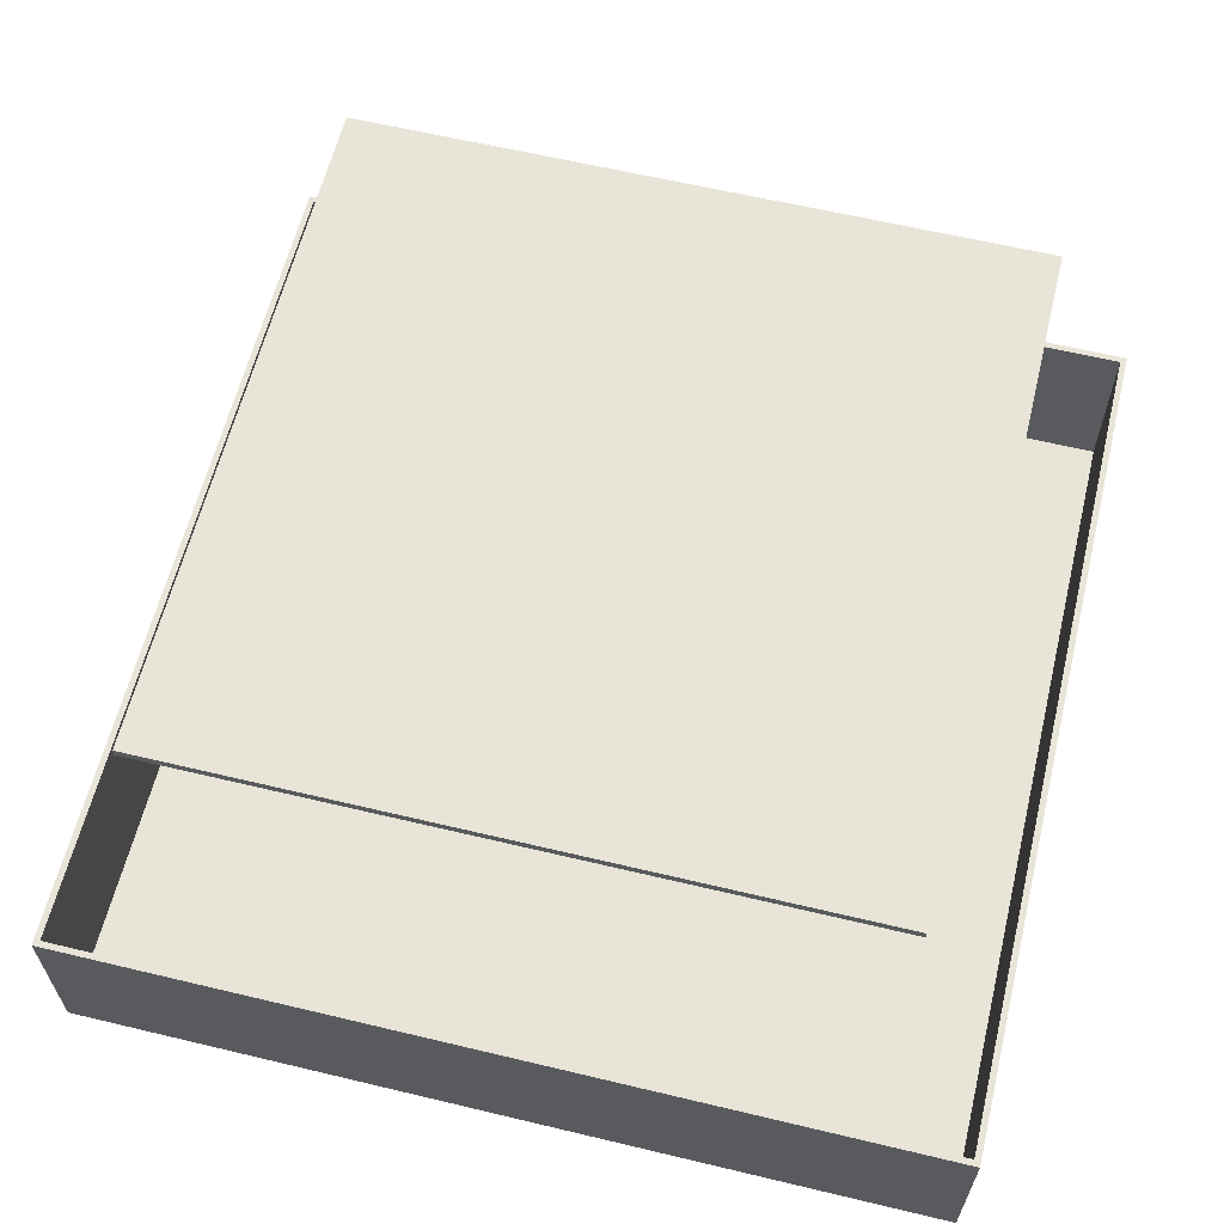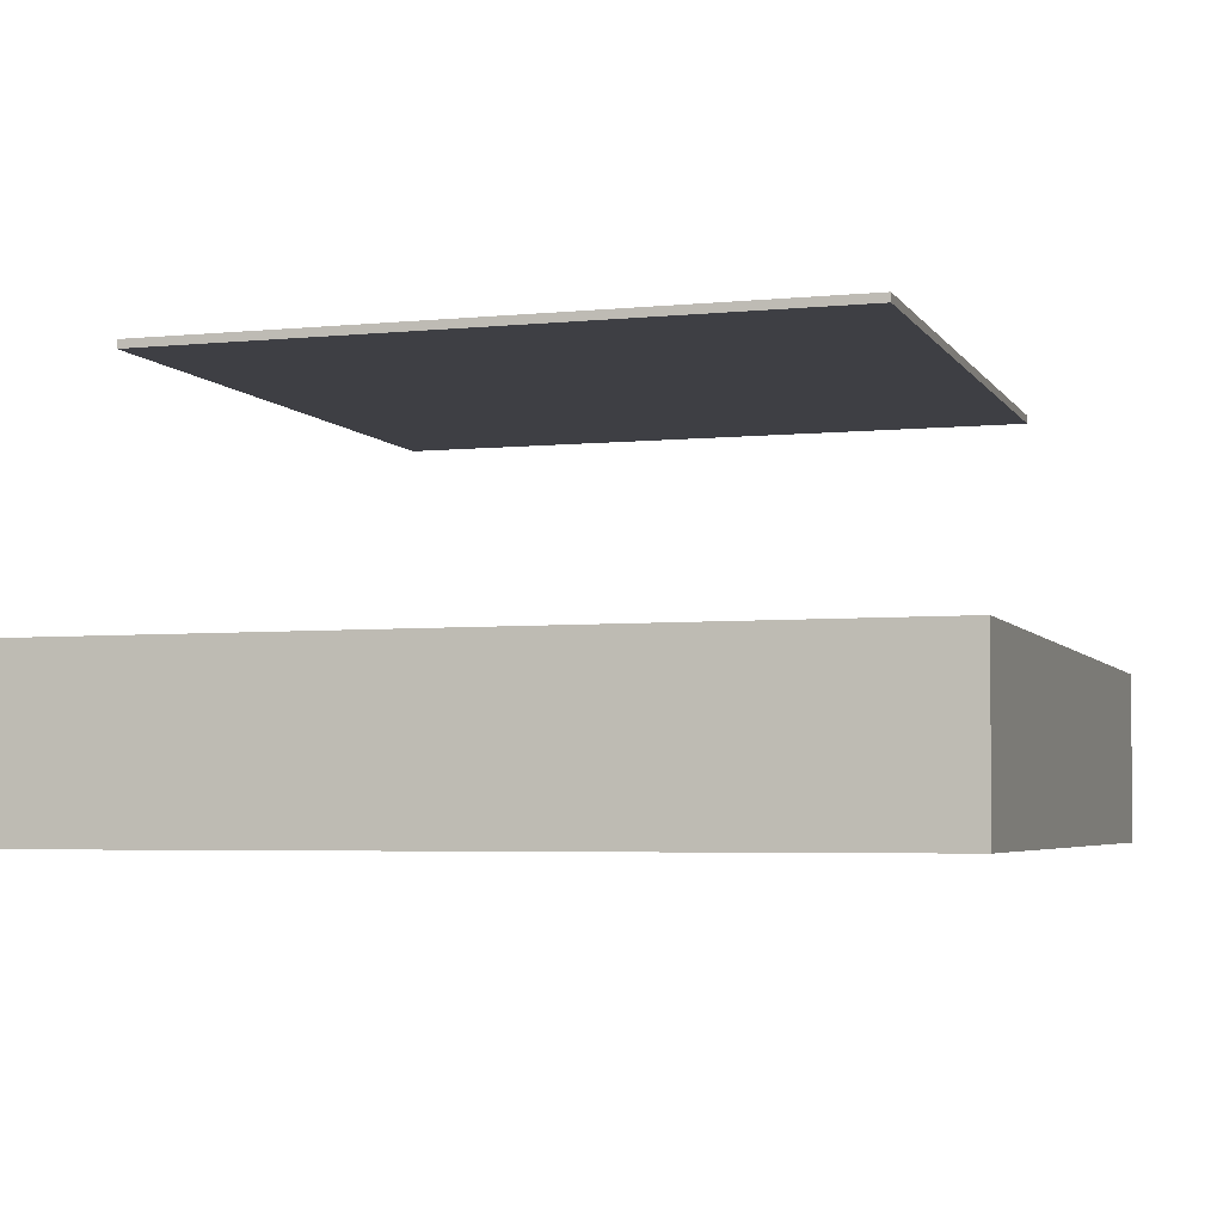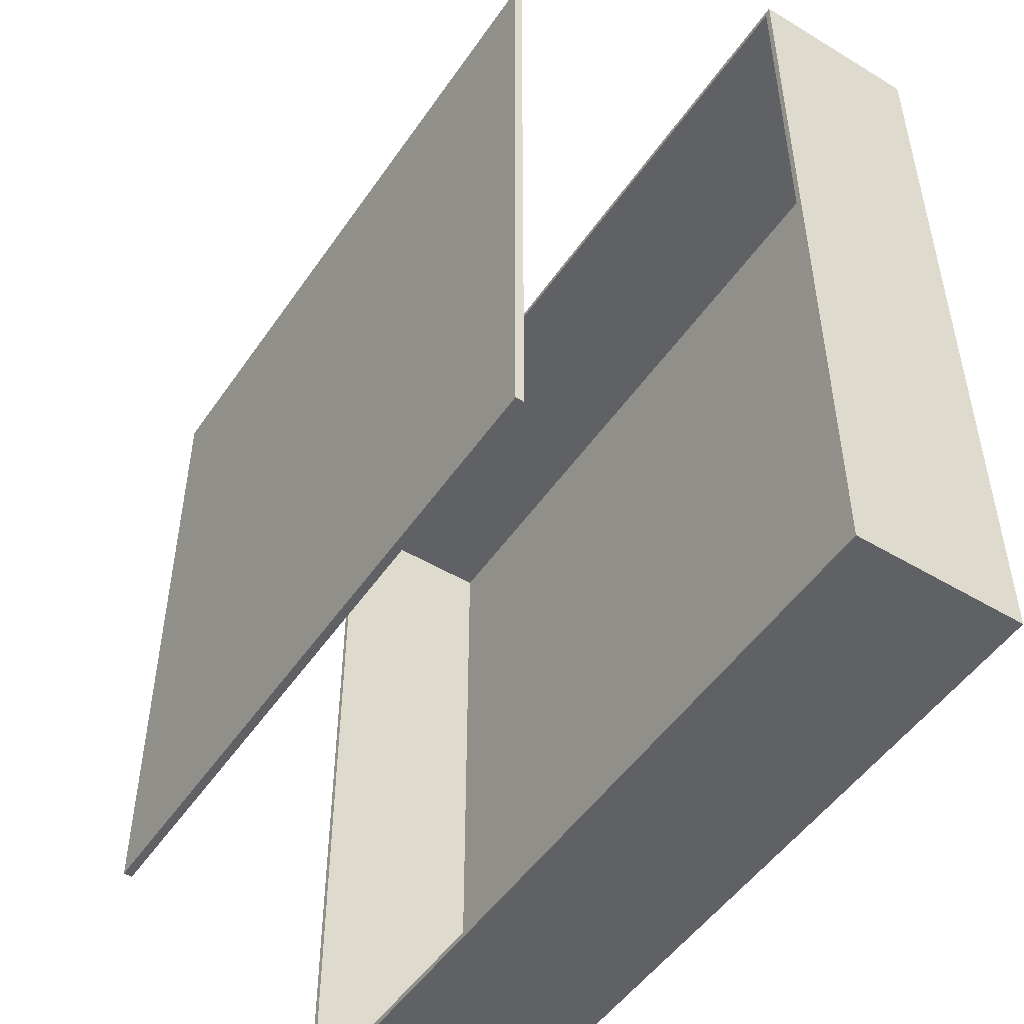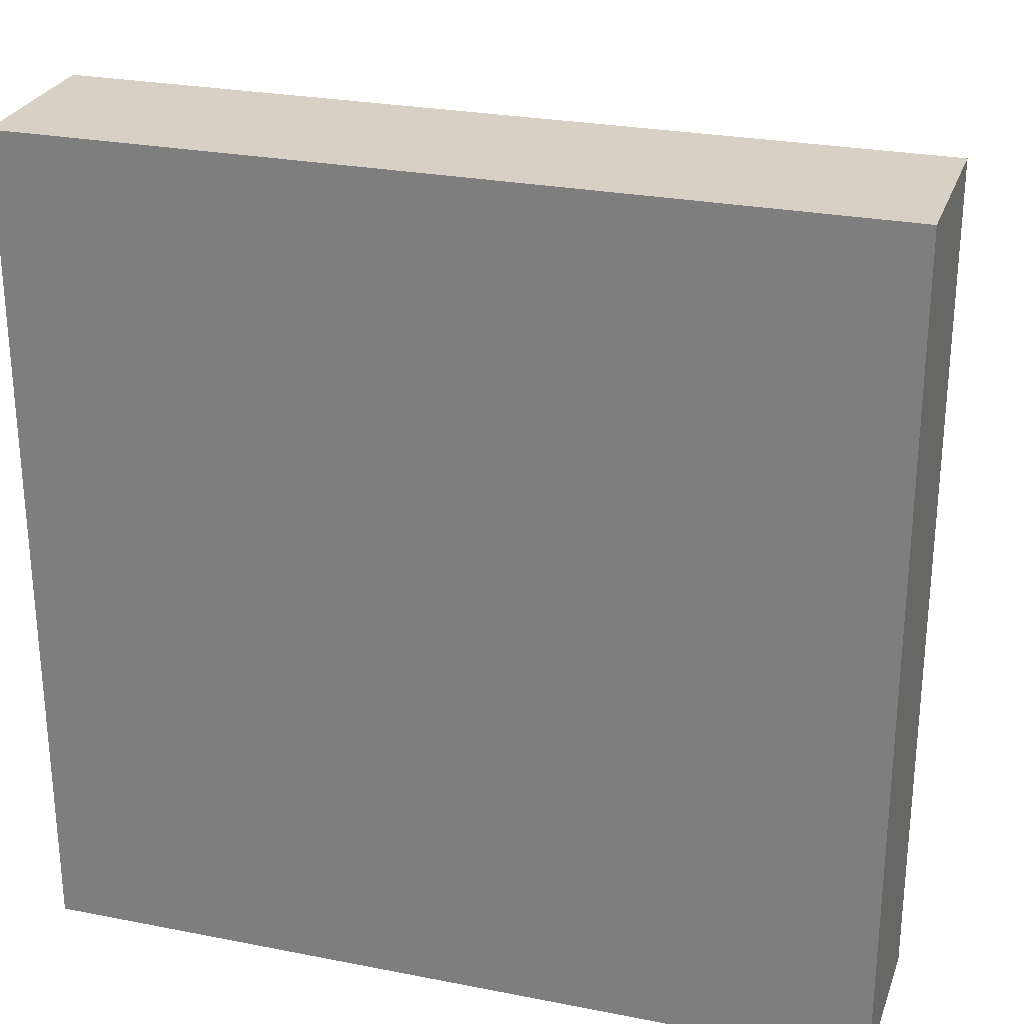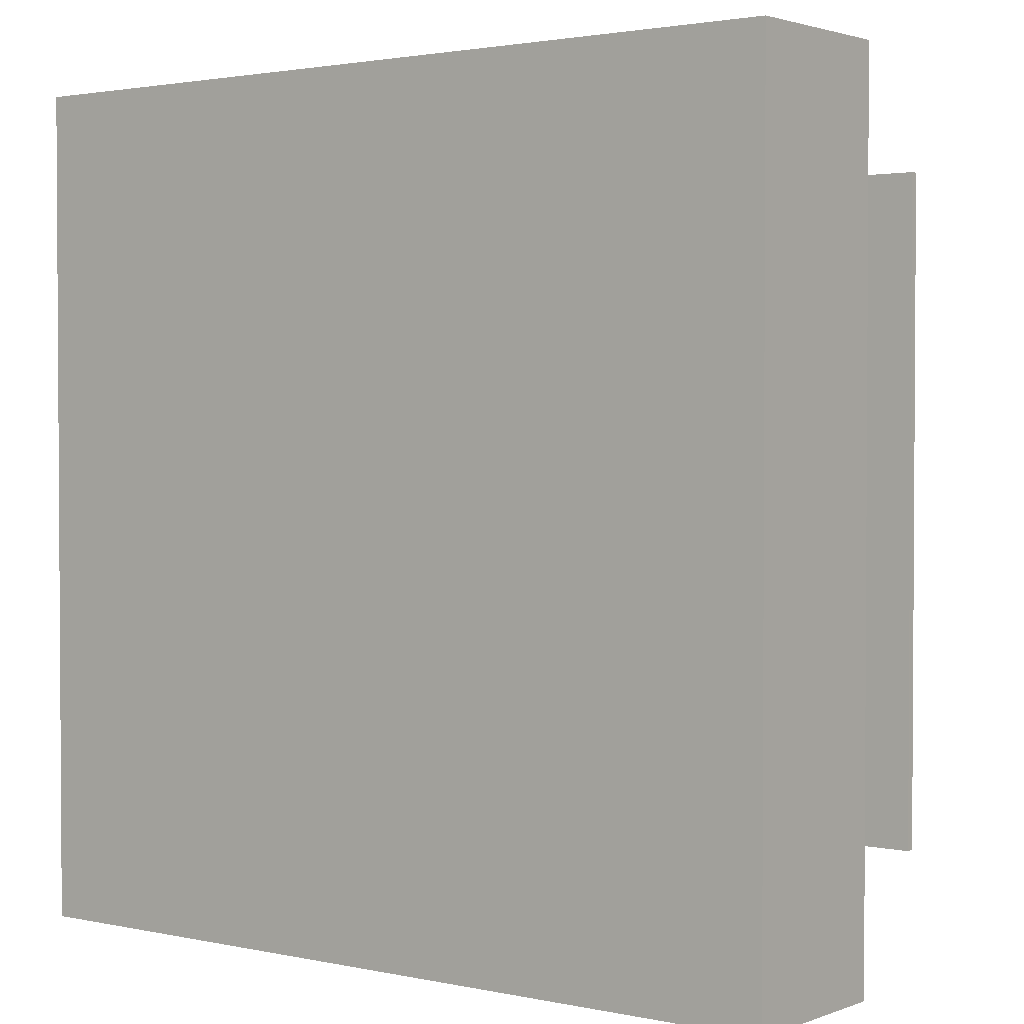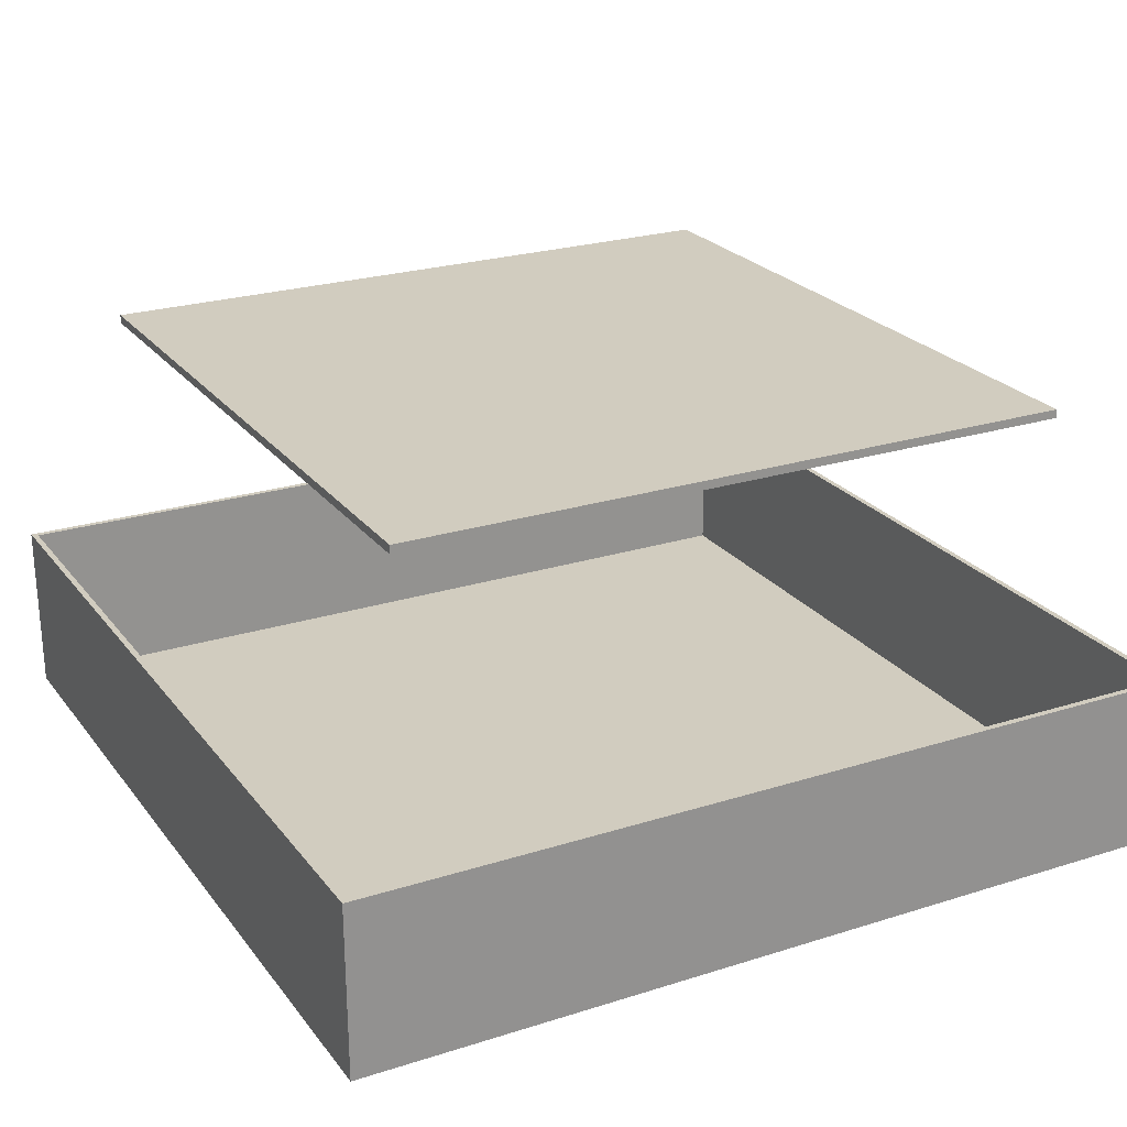
<metadata>
{"format":"obj","ext":"obj","renderer":"f3d","projection":"perspective","resolution":1024,"background":"white","views":[{"elev":61.3,"azim":-76.3,"up":"+Y"},{"elev":-4.4,"azim":-72.2,"up":"+Y"},{"elev":-50.1,"azim":-123.2,"up":"+Z"},{"elev":26.6,"azim":17.1,"up":"+Z"},{"elev":2.1,"azim":37.0,"up":"+Z"},{"elev":23.8,"azim":152.1,"up":"+Y"}]}
</metadata>
<code>
o Plane.001
v -4 5 4
v 4 5 4
v -4 5 -4
v 4 5 -4
v -4 5.1 4
v 4 5.1 4
v -4 5.1 -4
v 4 5.1 -4
f 1 3 4 2
f 5 6 8 7
f 3 1 5 7
f 1 2 6 5
f 2 4 8 6
f 4 3 7 8
o Plane
v -5 0 5
v -5 2 5
v -5 0 -5
v -5 2 -5
v 5 0 5
v 5 2 5
v 5 0 -5
v 5 2 -5
v -5.058 -0.05774 5.058
v -5.071 2 5.071
v -5.058 -0.05774 -5.058
v -5.071 2 -5.071
v 5.058 -0.05774 5.058
v 5.071 2 5.071
v 5.058 -0.05774 -5.058
v 5.071 2 -5.071
f 9 11 12 10
f 11 15 16 12
f 15 13 14 16
f 13 9 10 14
f 11 9 13 15
f 17 18 20 19
f 19 20 24 23
f 23 24 22 21
f 21 22 18 17
f 19 23 21 17
f 10 12 20 18
f 12 16 24 20
f 16 14 22 24
f 14 10 18 22

</code>
